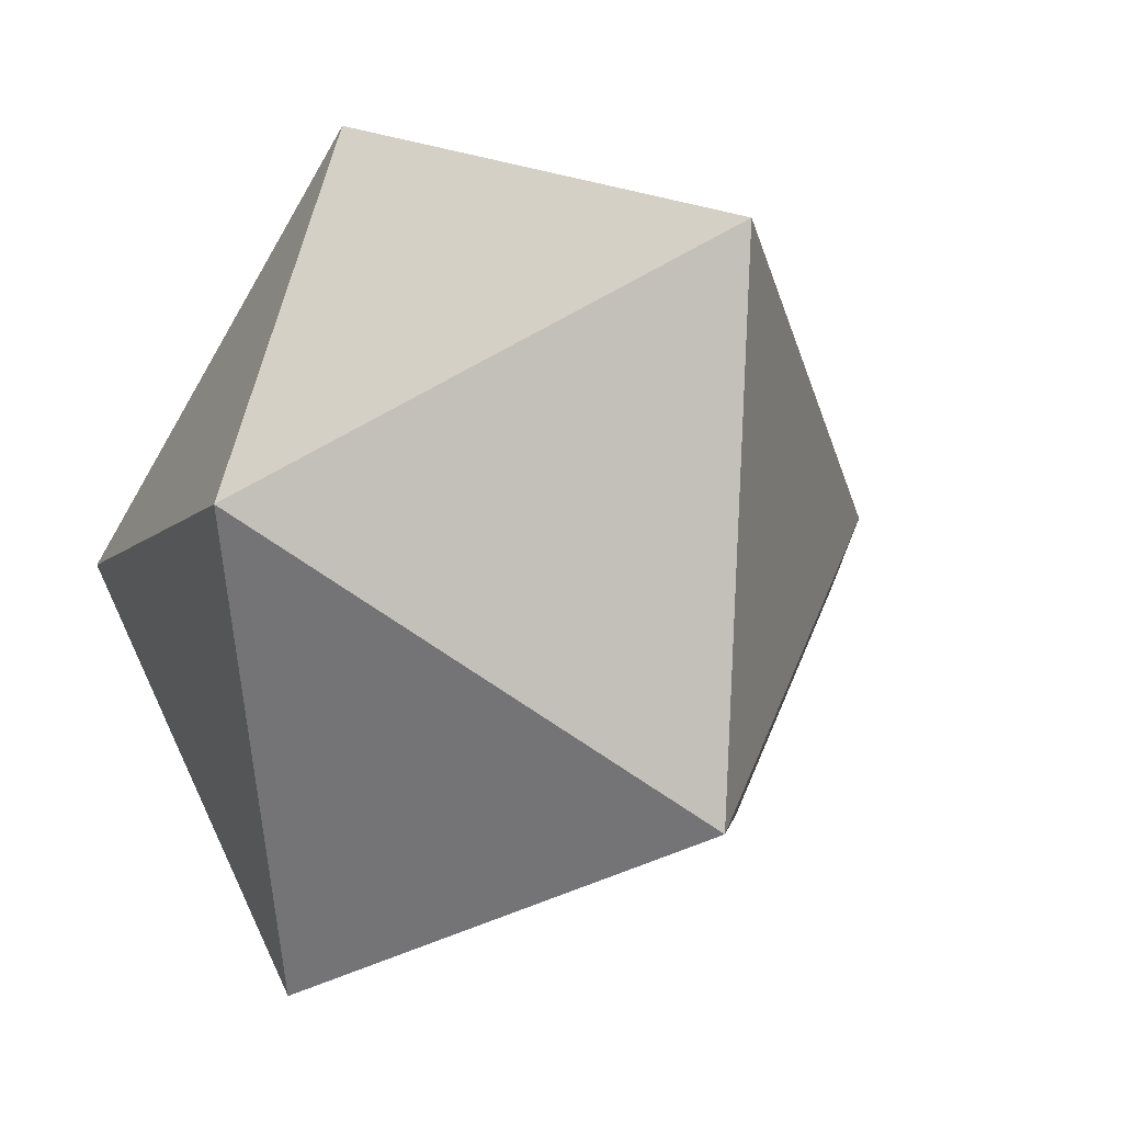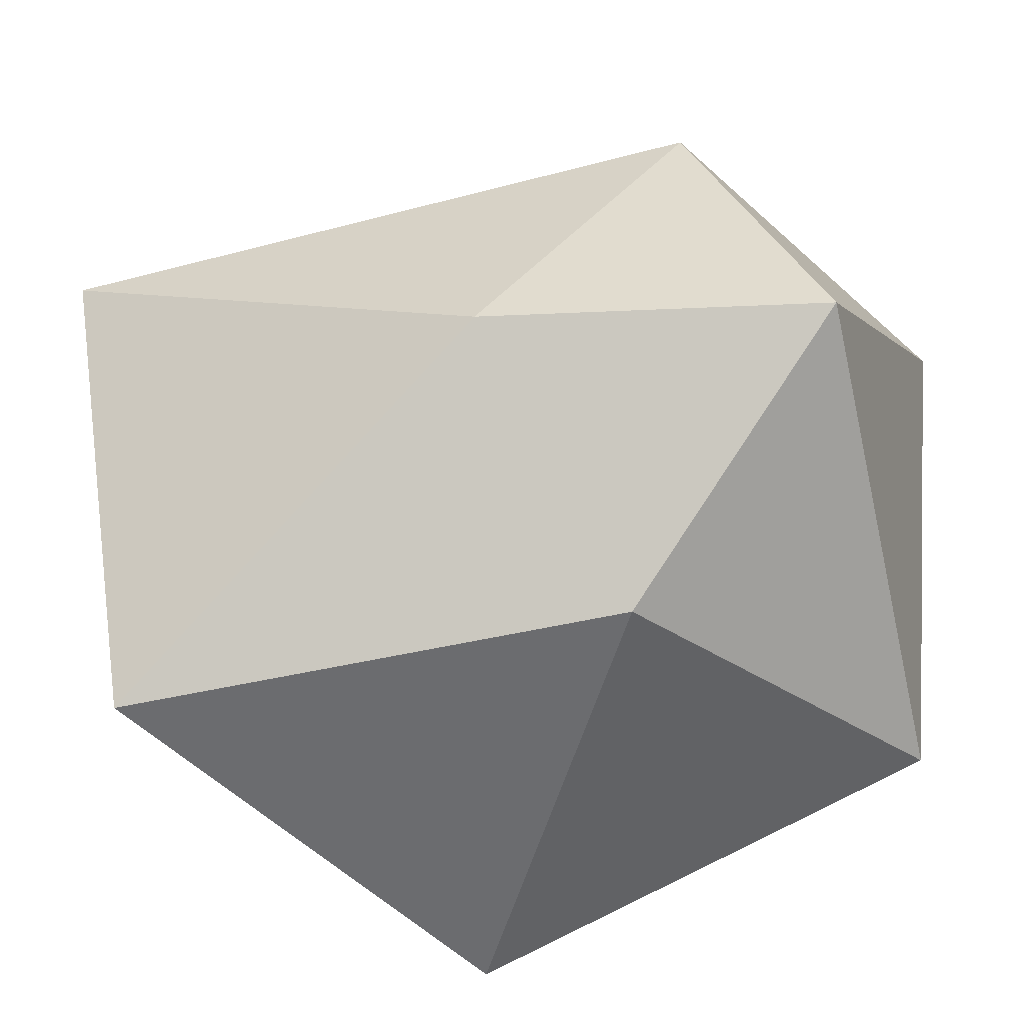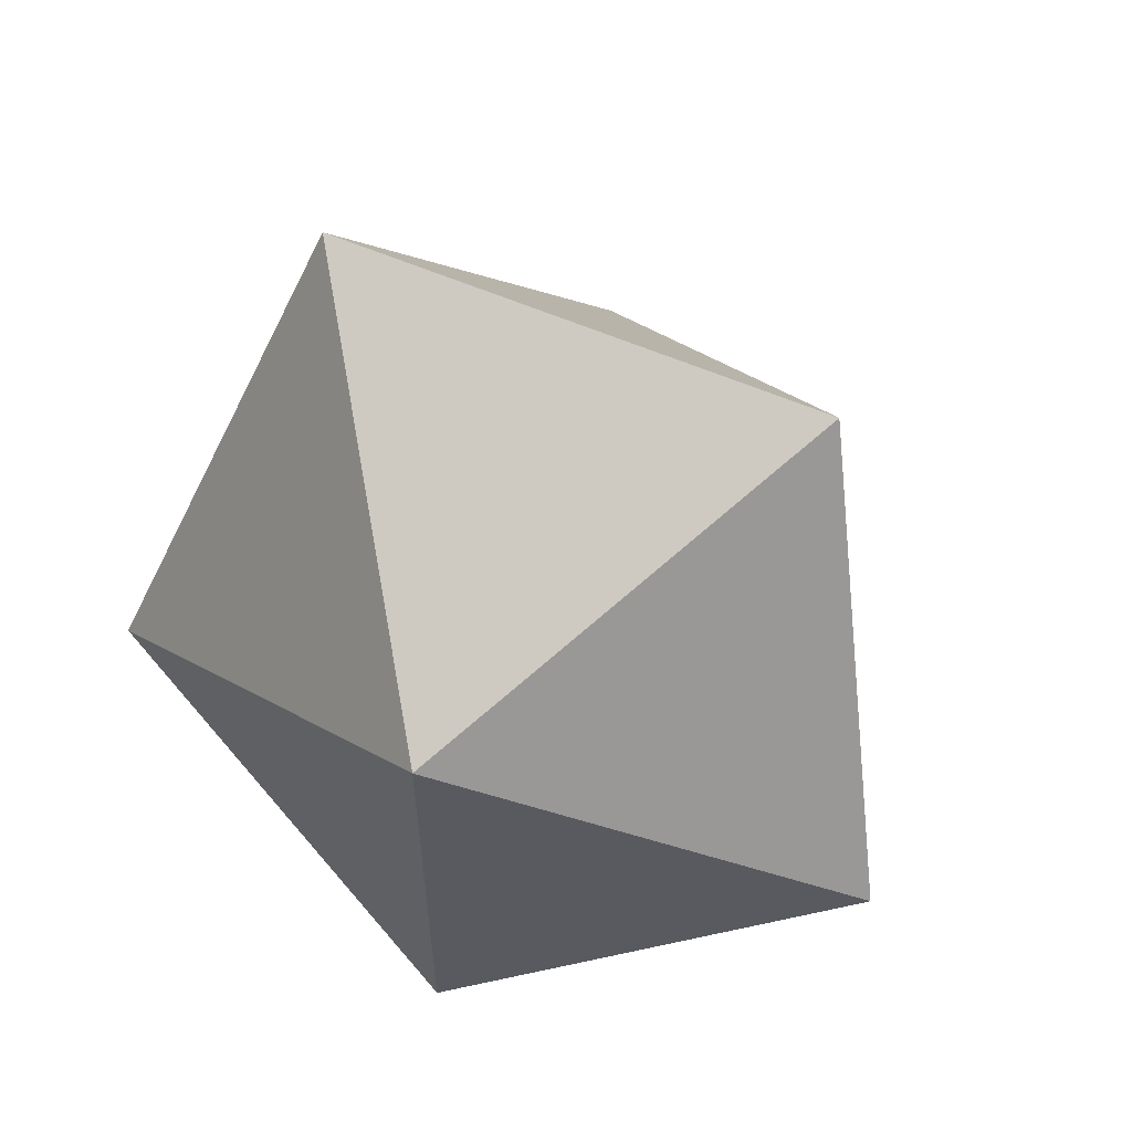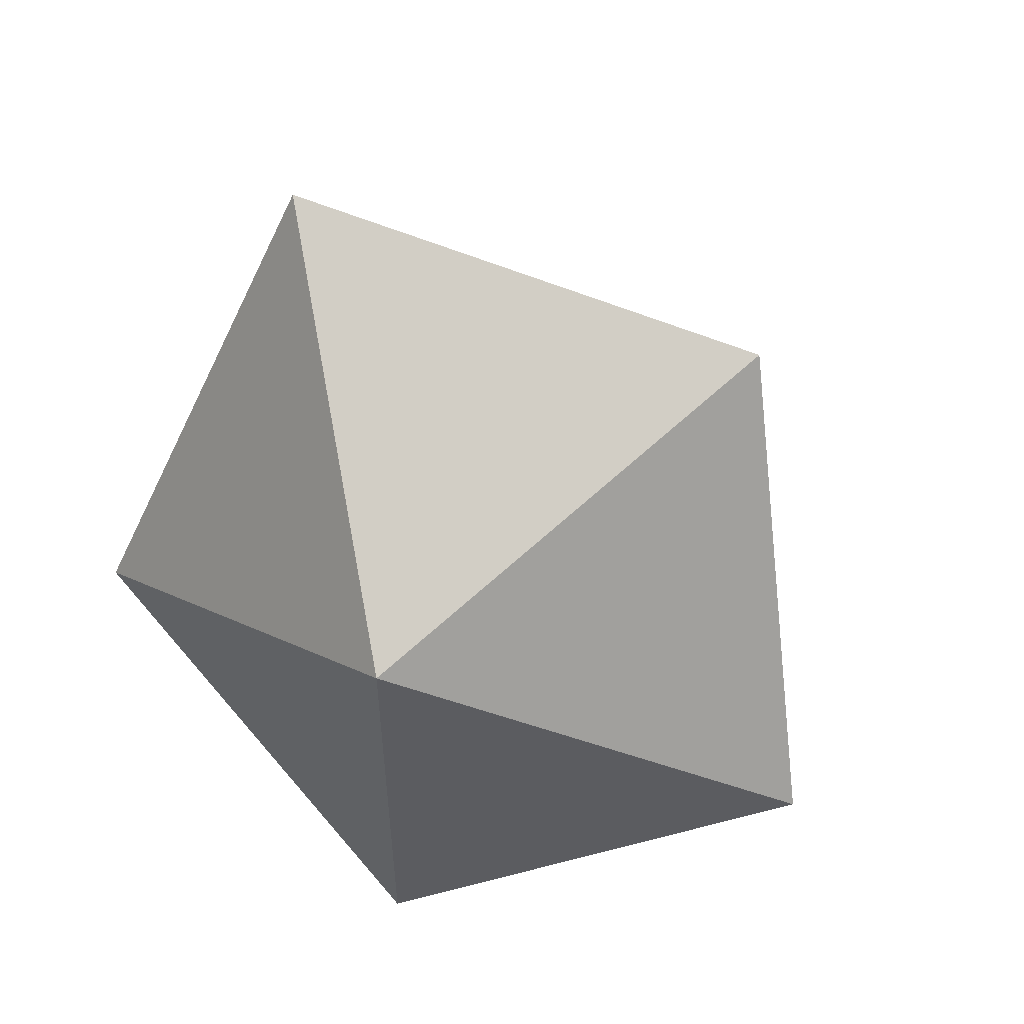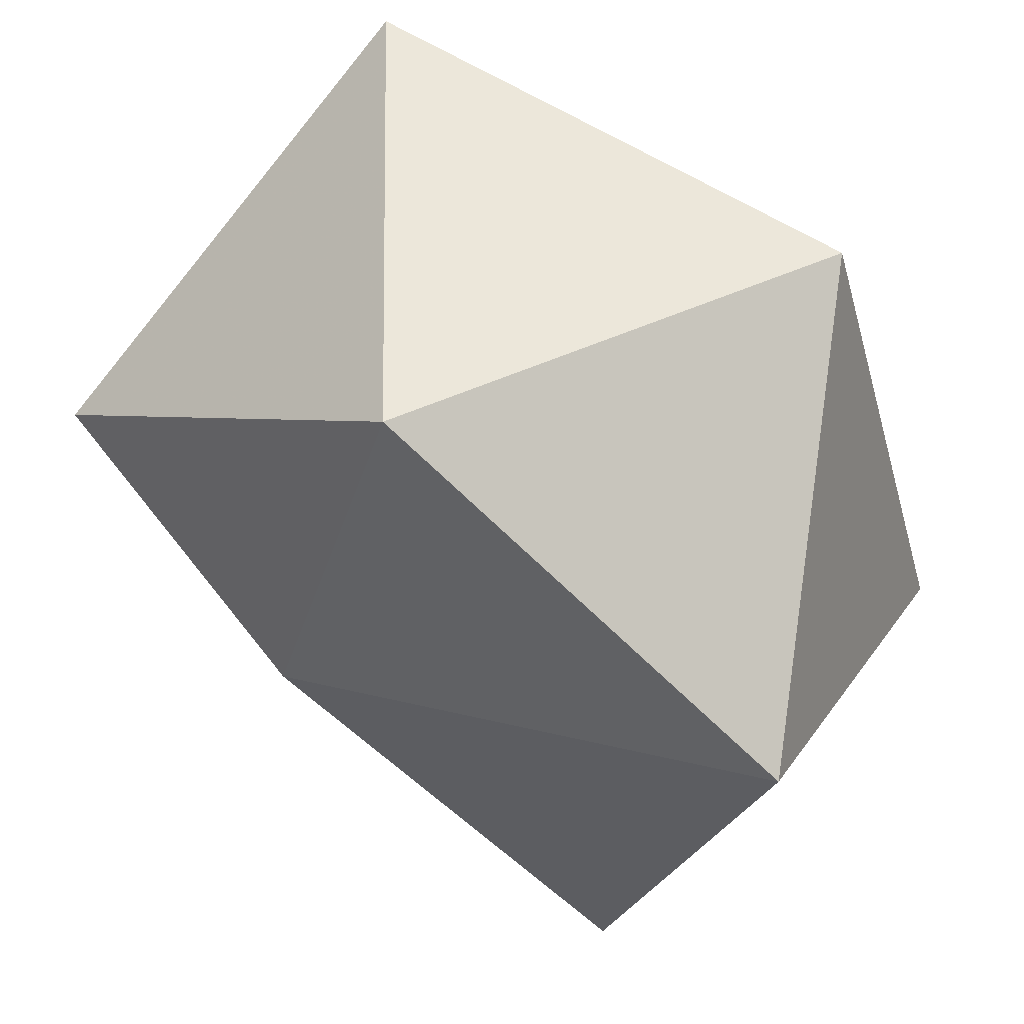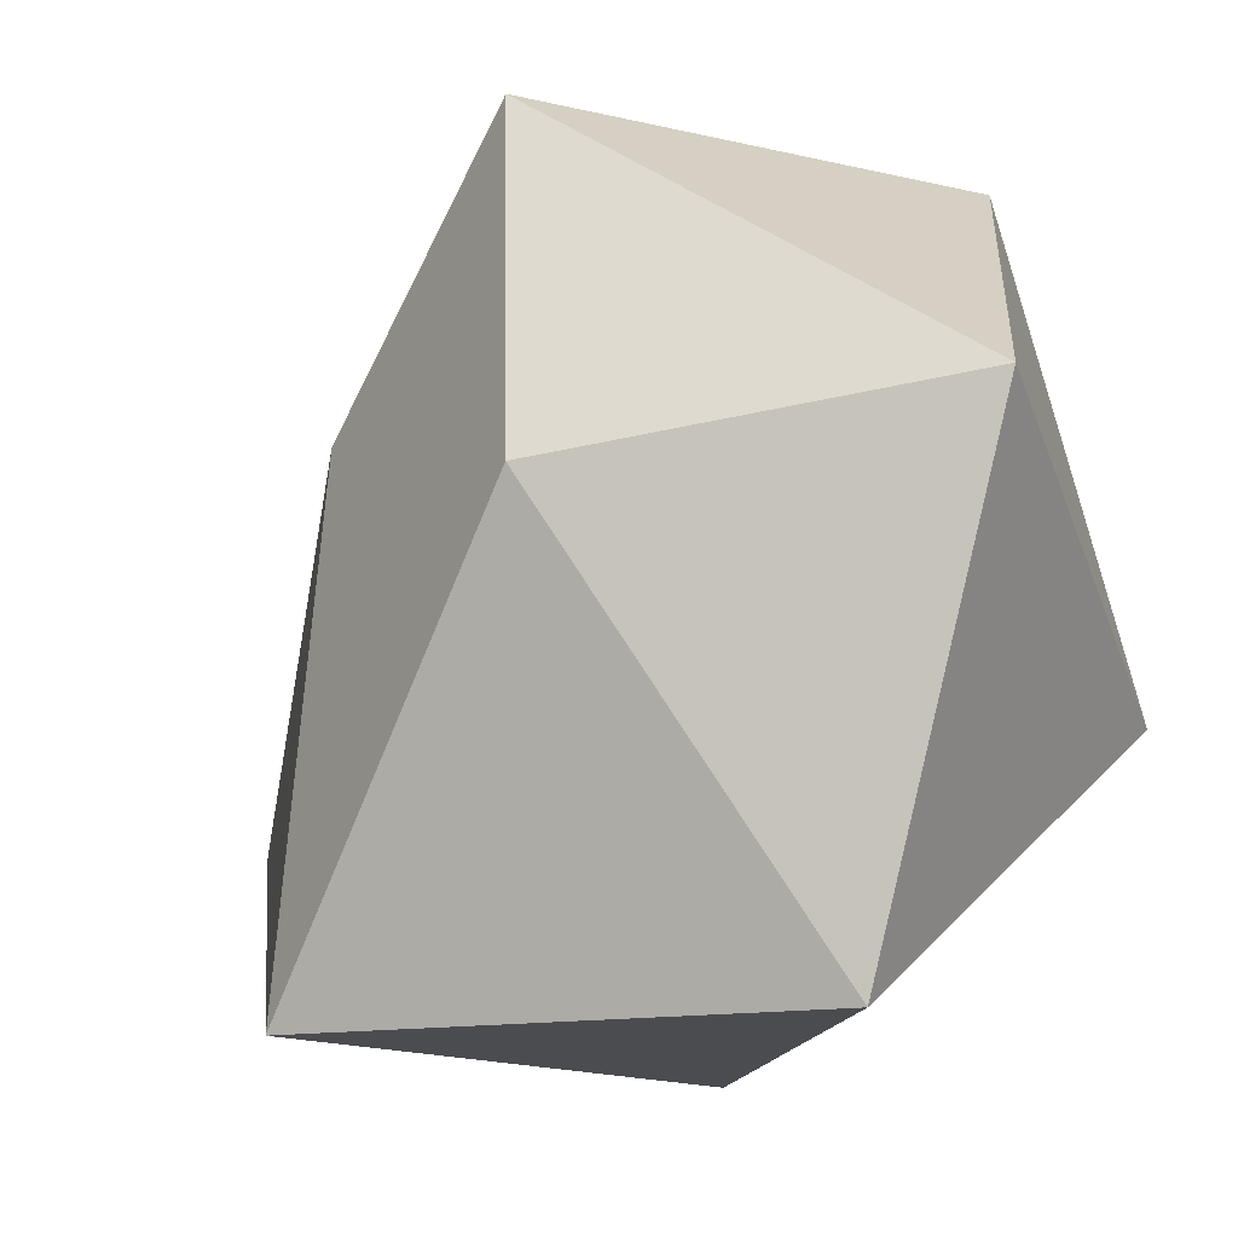
<metadata>
{"format":"obj","ext":"obj","renderer":"f3d","projection":"perspective","resolution":1024,"background":"white","views":[{"elev":-6.8,"azim":-22.1,"up":"+Y"},{"elev":-32.5,"azim":77.8,"up":"+Y"},{"elev":55.8,"azim":-70.6,"up":"+Z"},{"elev":52.5,"azim":-71.2,"up":"+Z"},{"elev":-41.8,"azim":-167.6,"up":"+Y"},{"elev":-71.6,"azim":130.8,"up":"+Y"}]}
</metadata>
<code>
g Object001
v -1.392 -57.62 89.43
v 57.67 7.438 27.67
v 85.6 1.104 -38.99
v -78.08 0.625 -50.82
v -82.31 -0.4428 54.23
v -43.46 83.38 4.03
v 57.15 61.37 -17.15
v 46.37 -50.57 -6.51
v -52.08 -86.52 1.956
v 6.428 -54.97 -79.52
v 6.79 49.76 -88.75
v -2.694 46.44 104.4
f 2 3 7
f 2 8 3
f 4 5 6
f 5 4 9
f 7 6 12
f 6 7 11
f 10 11 3
f 11 10 4
f 8 9 10
f 9 8 1
f 12 1 2
f 1 12 5
f 7 3 11
f 2 7 12
f 4 6 11
f 6 5 12
f 3 8 10
f 8 2 1
f 4 10 9
f 5 9 1

</code>
